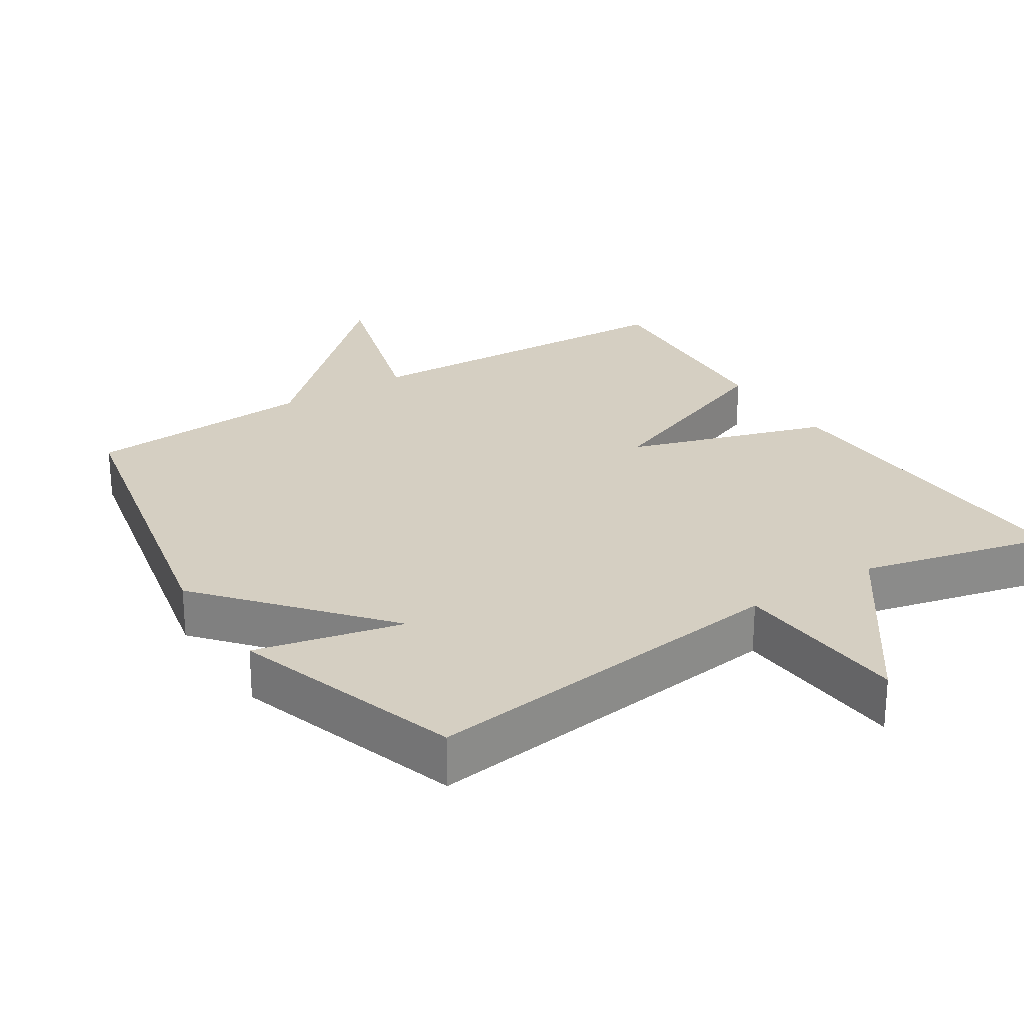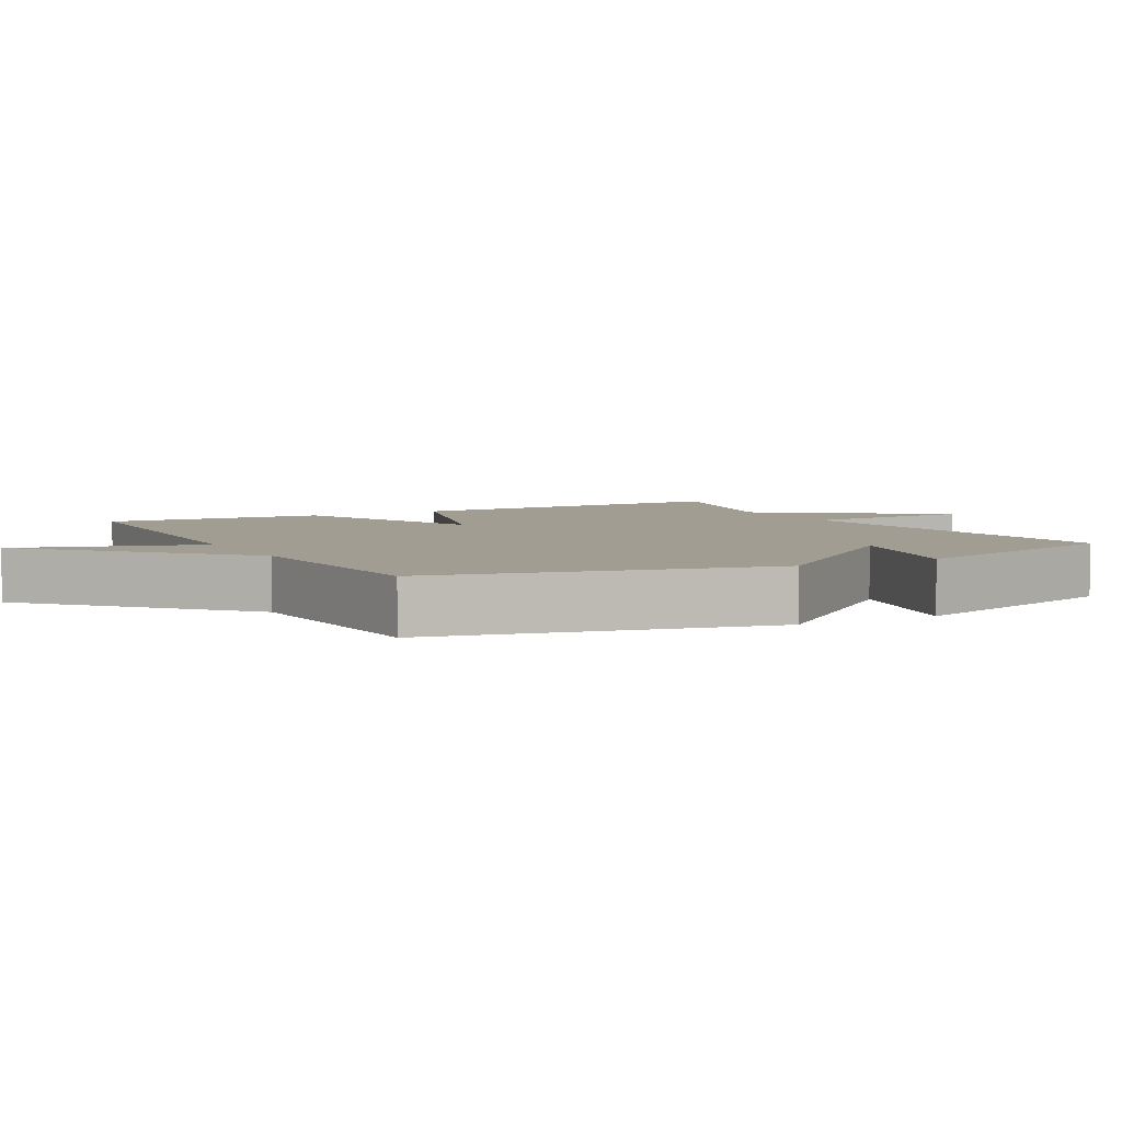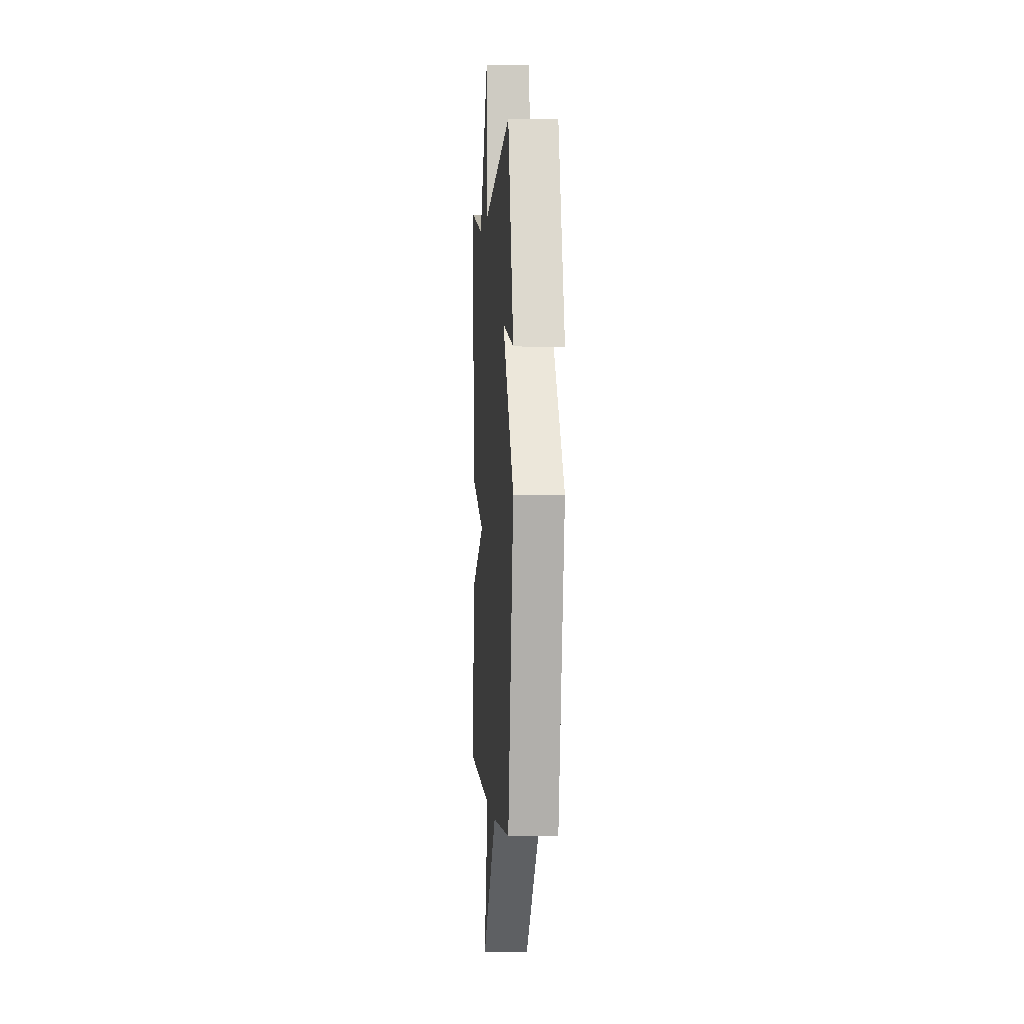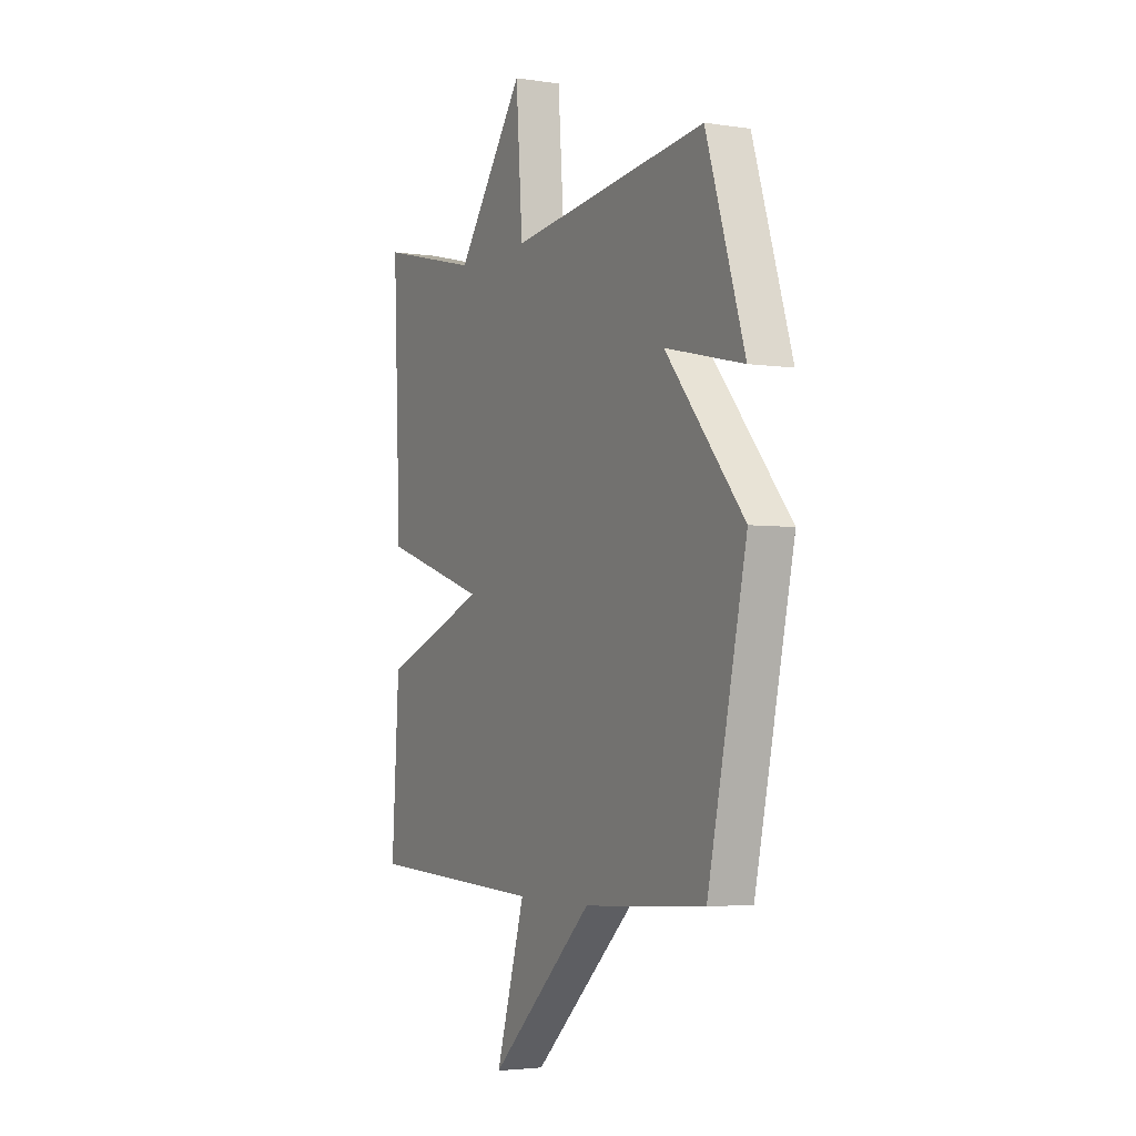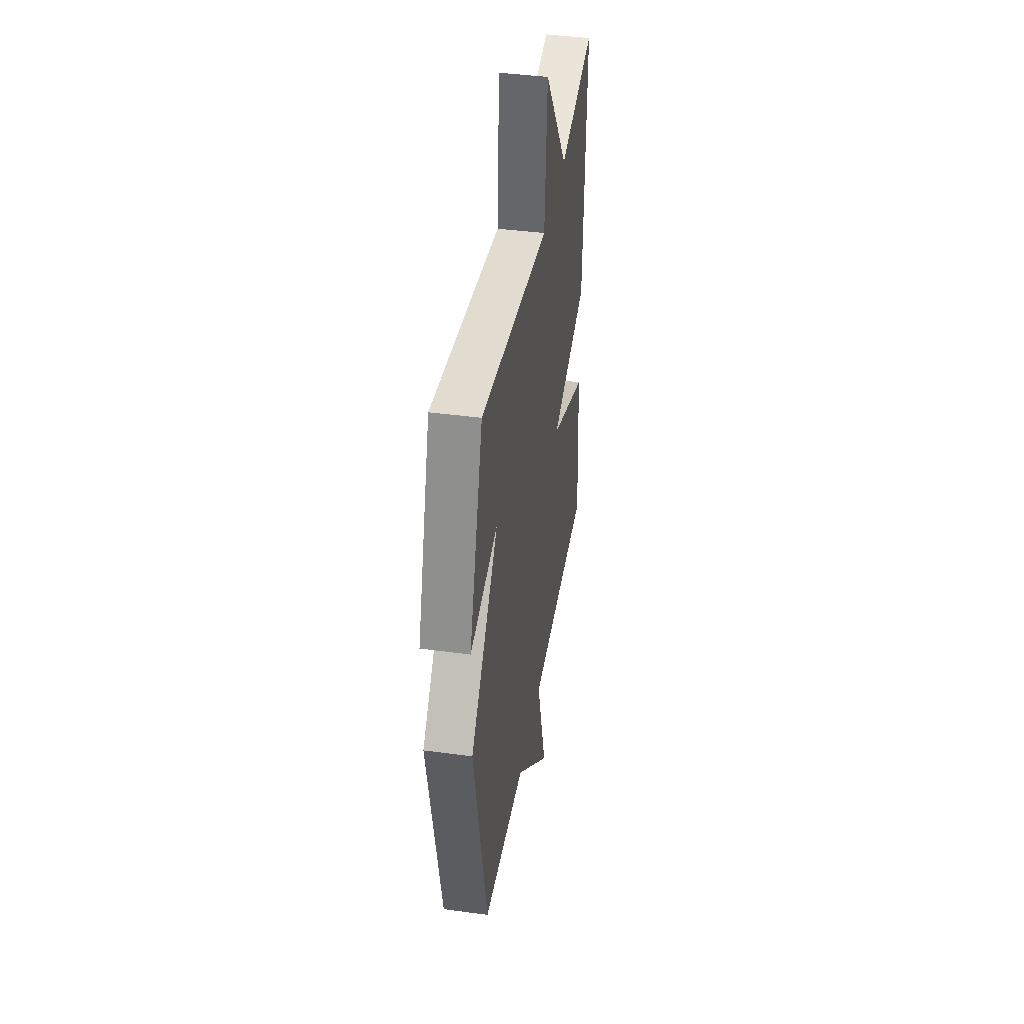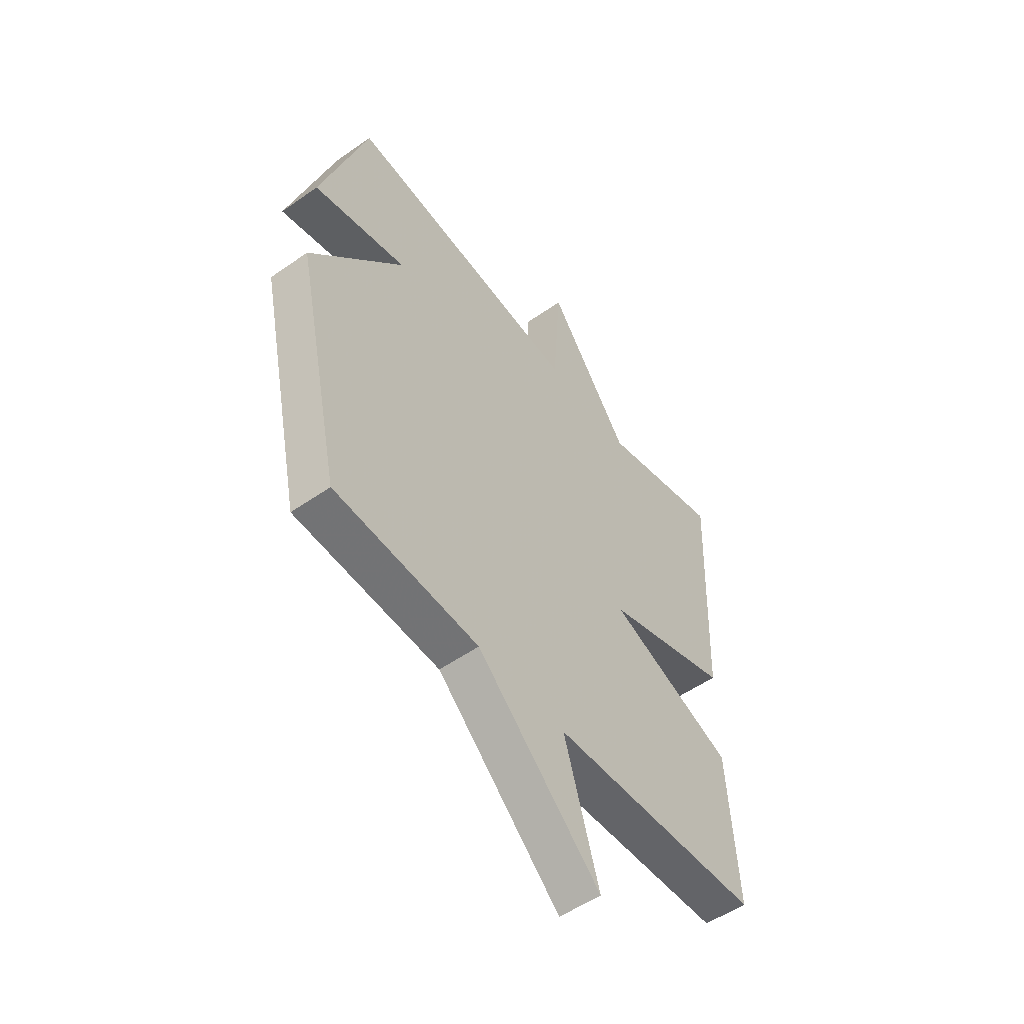
<metadata>
{"format":"obj","ext":"obj","renderer":"f3d","projection":"perspective","resolution":1024,"background":"white","views":[{"elev":25.9,"azim":-32.8,"up":"+Y"},{"elev":4.9,"azim":-118.3,"up":"+Y"},{"elev":-0.0,"azim":-93.8,"up":"+Z"},{"elev":-3.4,"azim":-117.3,"up":"+Z"},{"elev":40.9,"azim":-80.6,"up":"+Z"},{"elev":-53.2,"azim":-53.1,"up":"+Z"}]}
</metadata>
<code>
v 0.5 0.07 0.5
v 0.48 0.07 0.014
v 0.197 0.07 -0.076
v 0.48 0.07 -0.186
v 0.5 0.07 -0.5
v 0.025 0.07 -0.521
v 0.103 0.07 -0.781
v -0.175 0.07 -0.521
v -0.5 0.07 -0.5
v -0.603 0.07 -0.025
v -0.394 0.07 0.223
v -0.603 0.07 0.175
v -0.5 0.07 0.5
v 0.029 0.07 0.434
v 0.047 0.07 0.685
v 0.229 0.07 0.434
v 0.5 0 0.5
v 0.48 0 0.014
v 0.197 0 -0.076
v 0.48 0 -0.186
v 0.5 0 -0.5
v 0.025 0 -0.521
v 0.103 0 -0.781
v -0.175 0 -0.521
v -0.5 0 -0.5
v -0.603 0 -0.025
v -0.394 0 0.223
v -0.603 0 0.175
v -0.5 0 0.5
v 0.029 0 0.434
v 0.047 0 0.685
v 0.229 0 0.434
f 14 15 16
f 11 12 13 14
f 11 14 16
f 10 11 16
f 9 10 16
f 8 9 16
f 6 7 8
f 5 6 8
f 4 5 8
f 3 4 8
f 3 8 16 1
f 1 2 3
f 32 31 30
f 30 29 28 27
f 32 30 27
f 32 27 26
f 32 26 25
f 32 25 24
f 24 23 22
f 24 22 21
f 24 21 20
f 24 20 19
f 17 32 24 19
f 19 18 17
f 1 17 18 2
f 2 18 19 3
f 3 19 20 4
f 4 20 21 5
f 5 21 22 6
f 6 22 23 7
f 7 23 24 8
f 8 24 25 9
f 9 25 26 10
f 10 26 27 11
f 11 27 28 12
f 12 28 29 13
f 13 29 30 14
f 14 30 31 15
f 15 31 32 16
f 16 32 17 1

</code>
